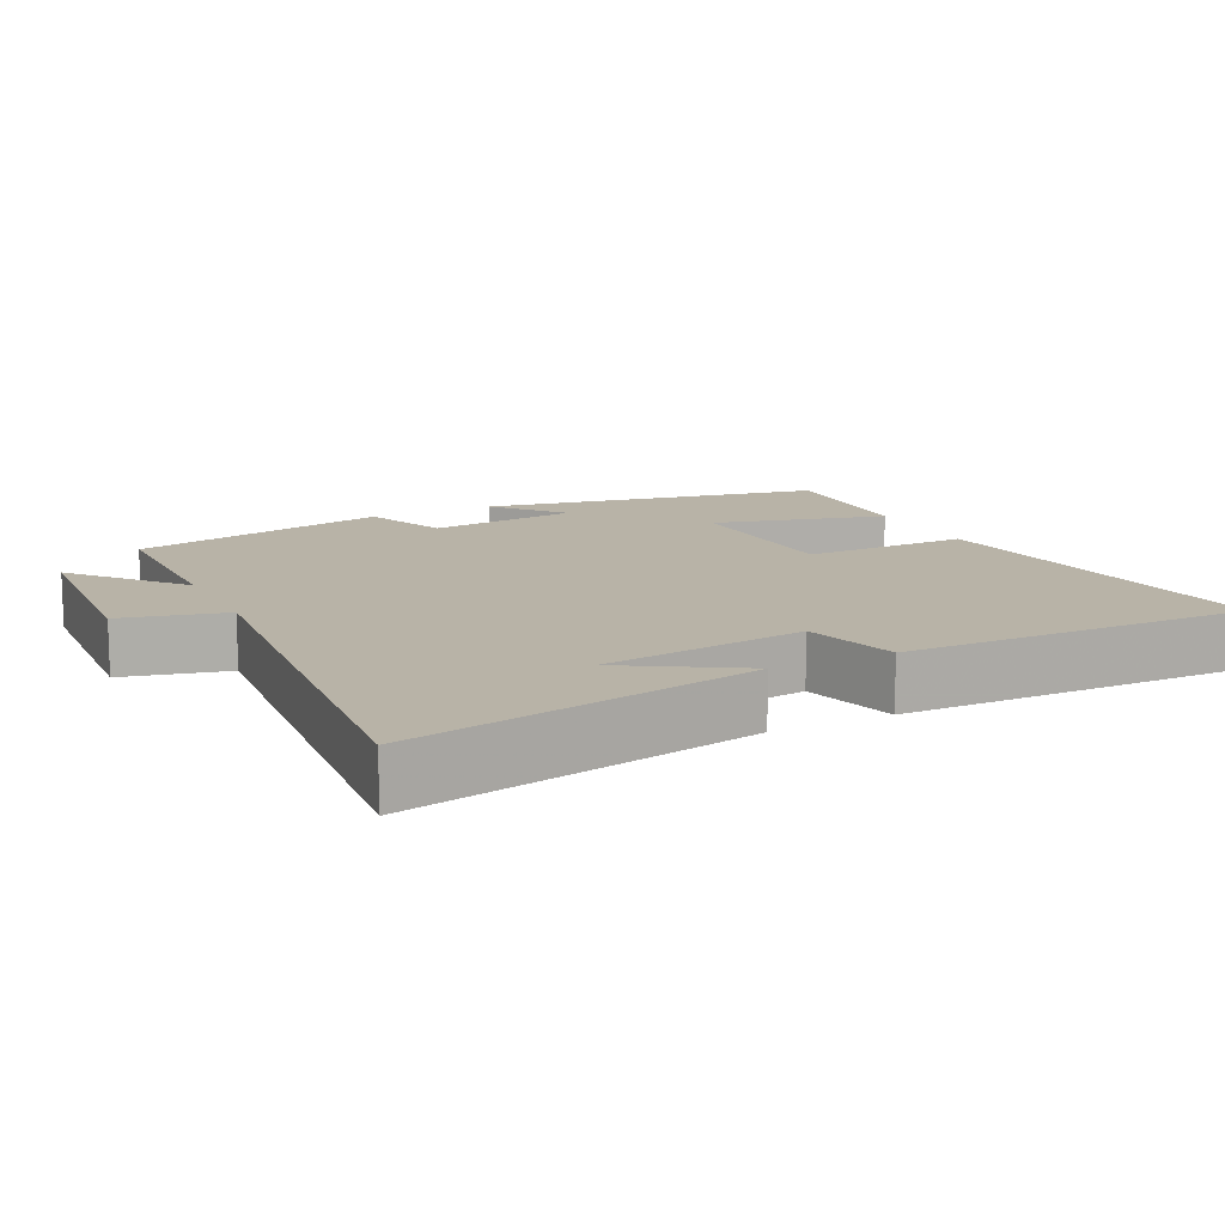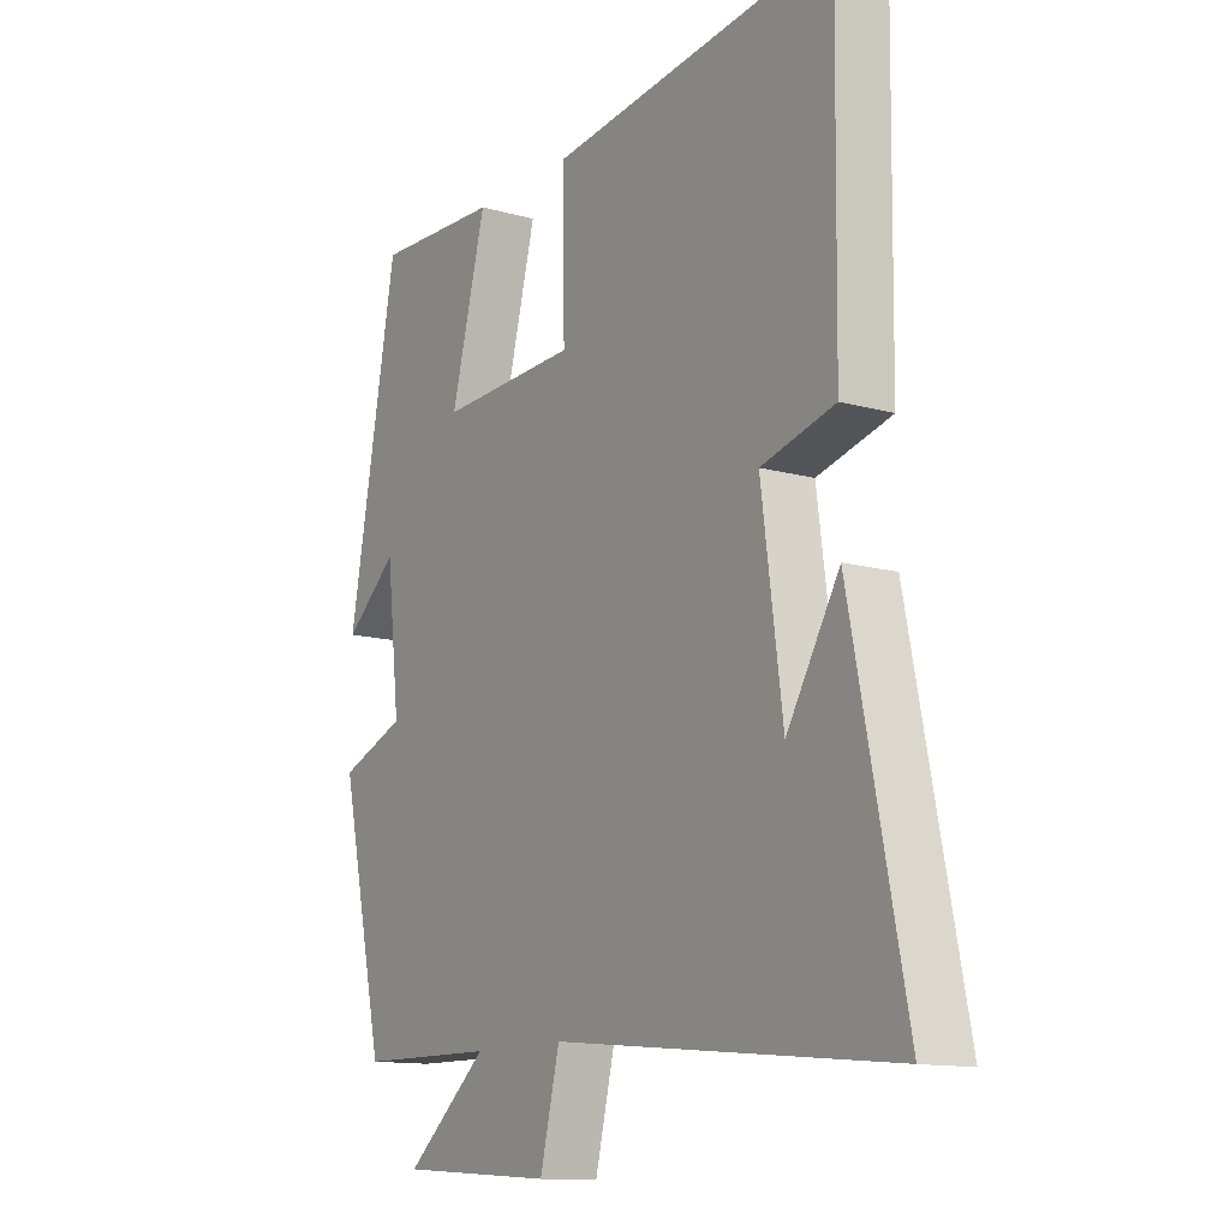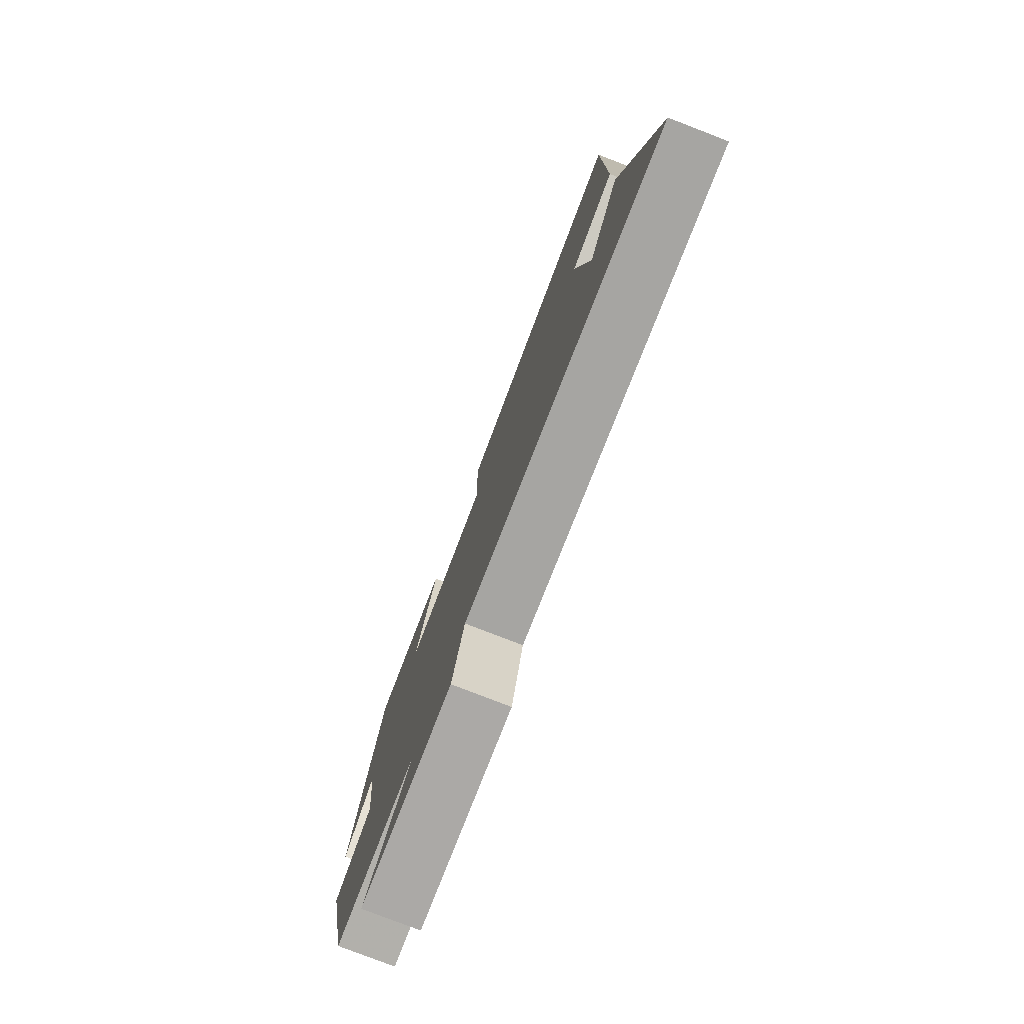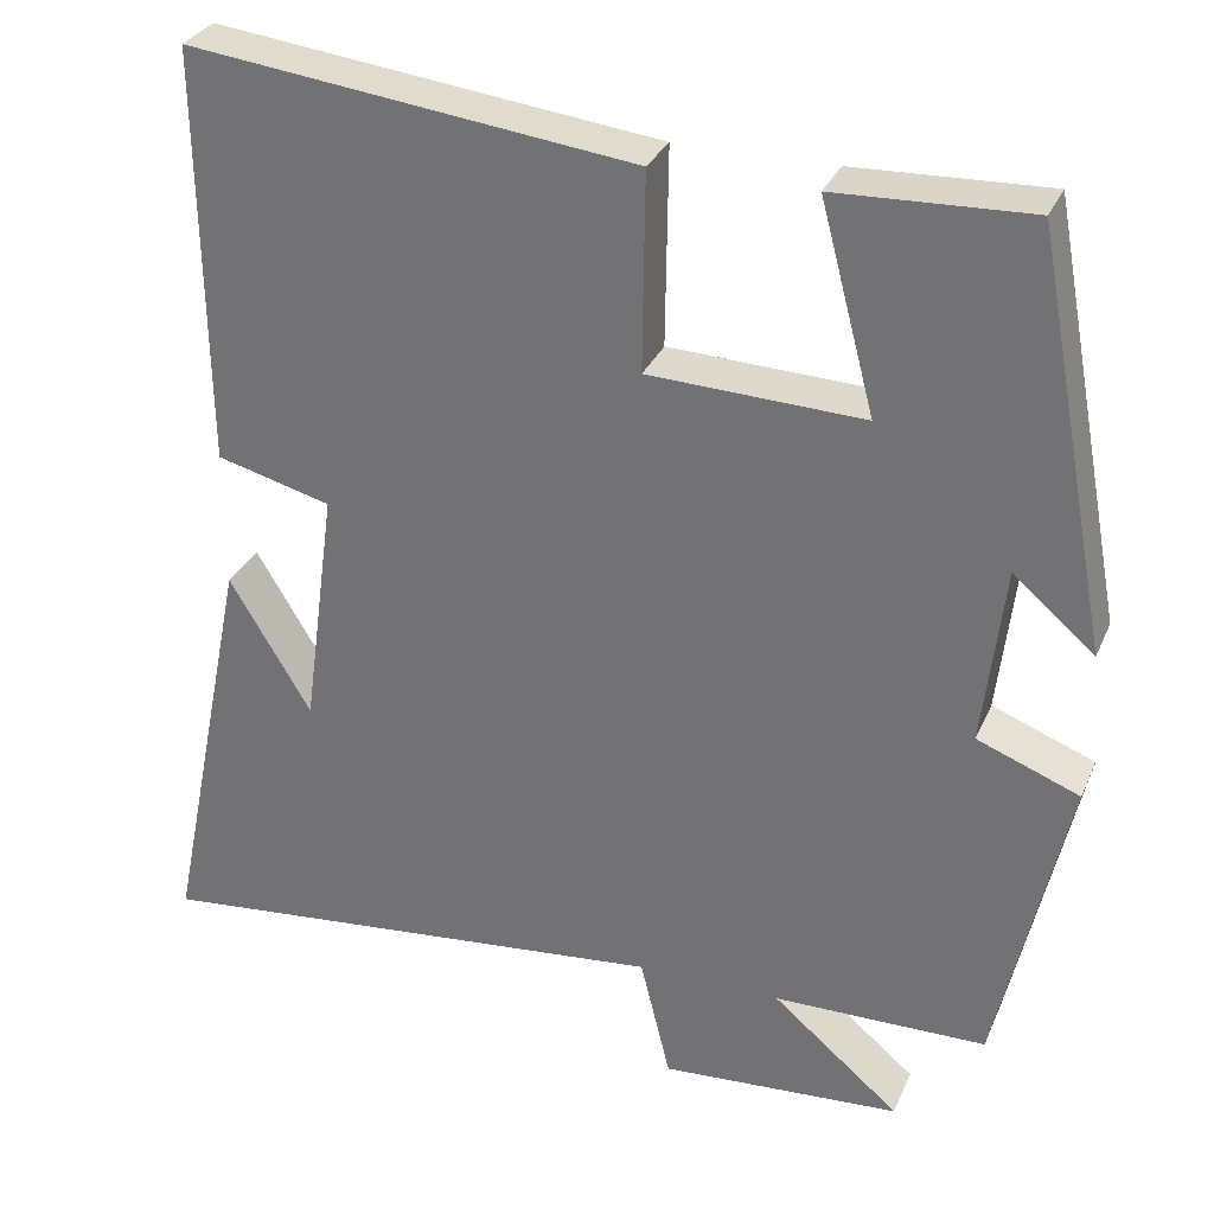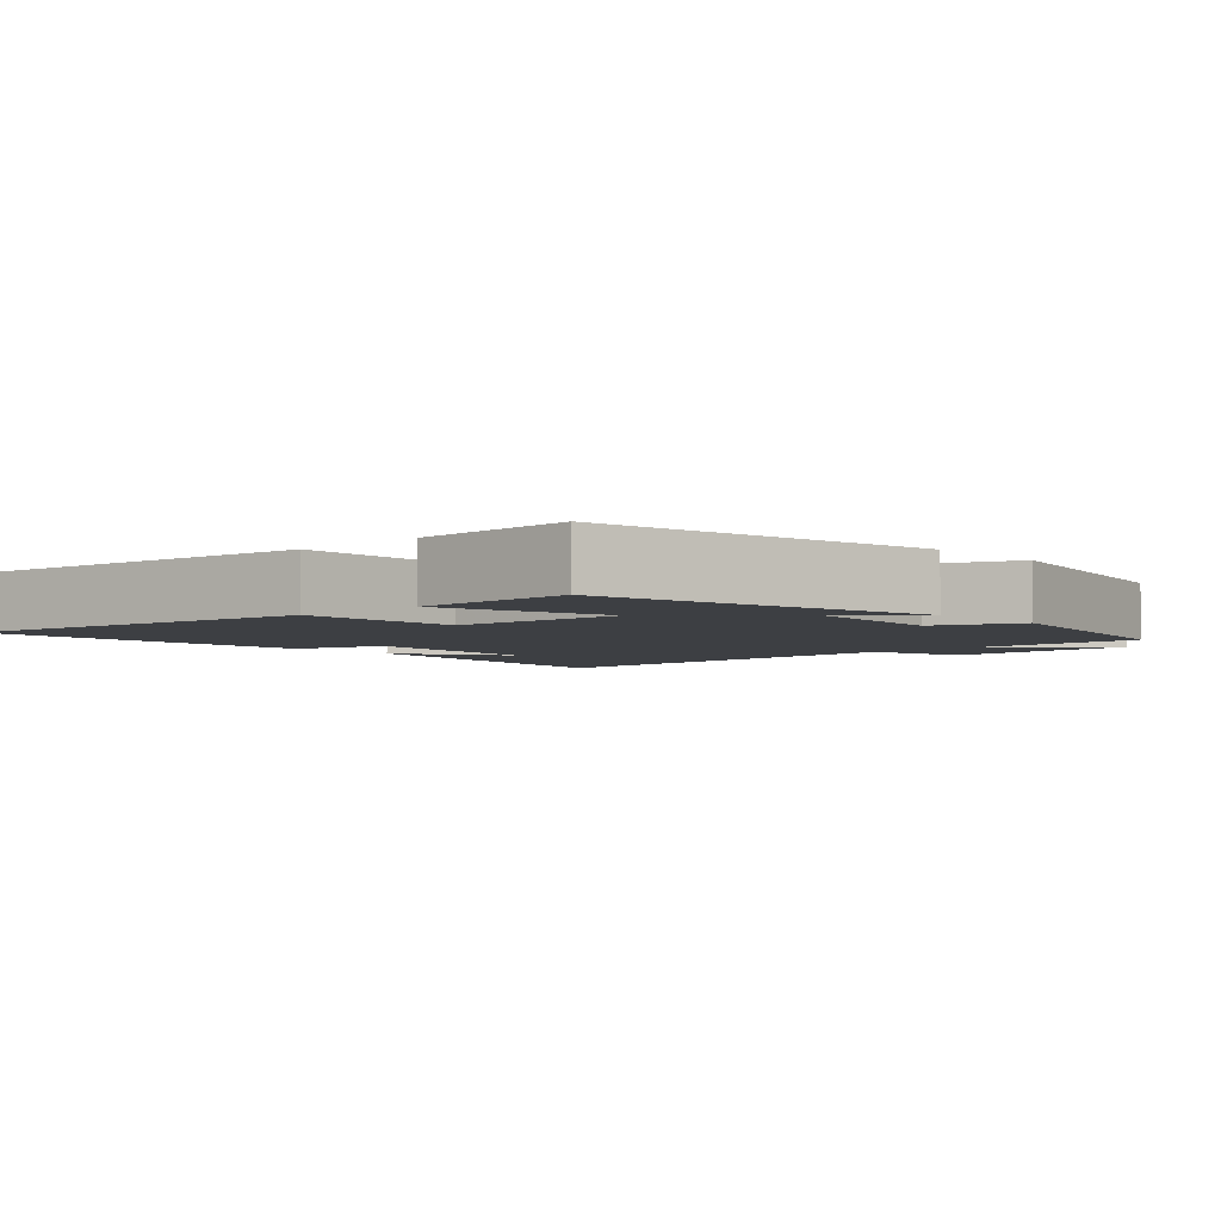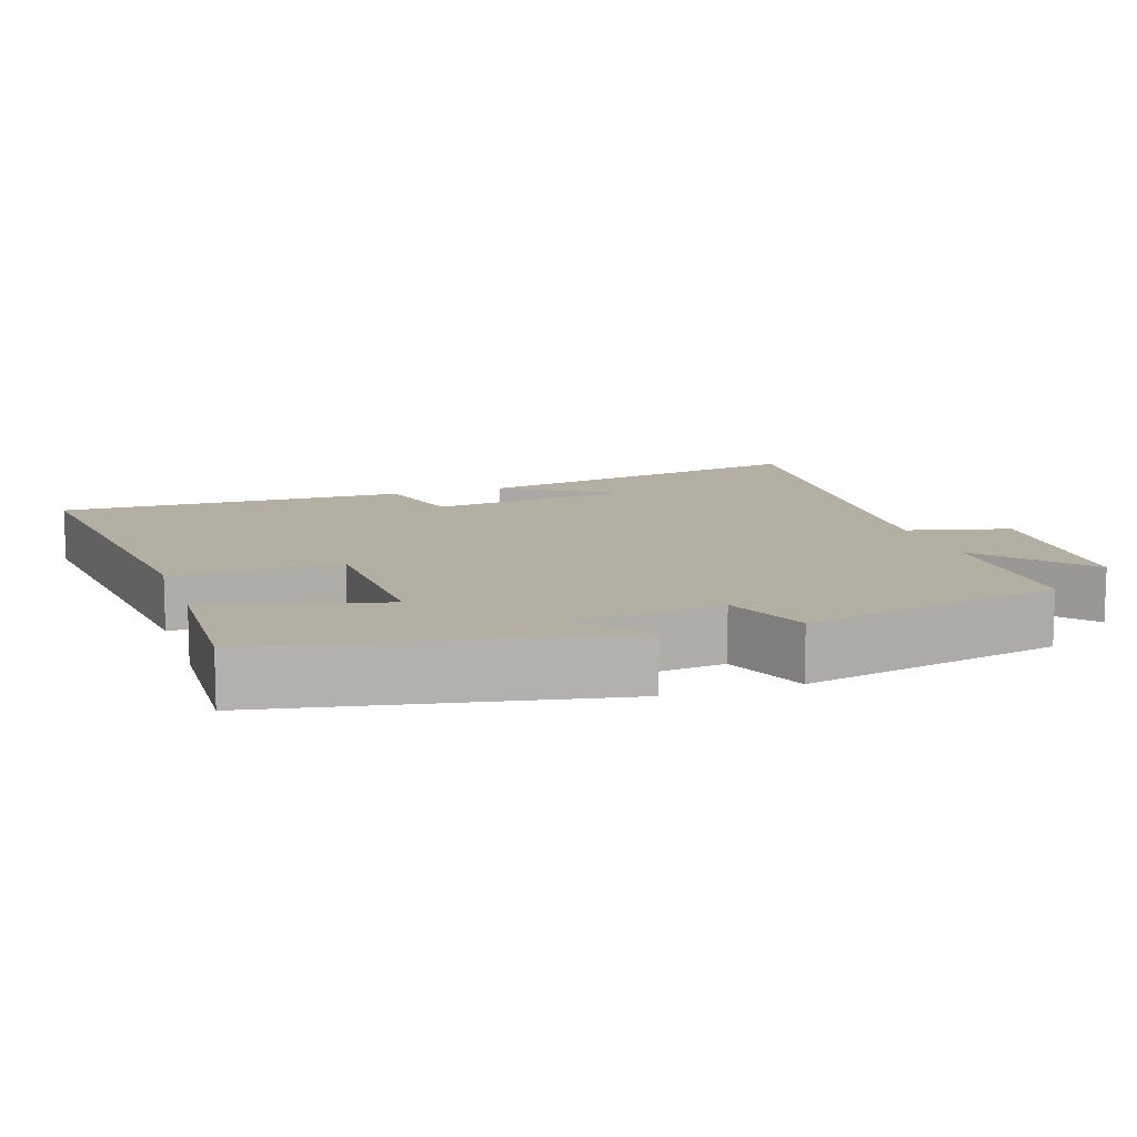
<metadata>
{"format":"obj","ext":"obj","renderer":"f3d","projection":"perspective","resolution":1024,"background":"white","views":[{"elev":12.8,"azim":-116.3,"up":"+Y"},{"elev":-12.8,"azim":-122.9,"up":"+Z"},{"elev":-79.2,"azim":-111.1,"up":"+Z"},{"elev":30.7,"azim":20.6,"up":"+Z"},{"elev":-4.0,"azim":43.0,"up":"+Y"},{"elev":11.2,"azim":71.9,"up":"+Y"}]}
</metadata>
<code>
v 0.42 0.07 -0.497
v 0.174 0.07 -0.5
v 0.321 0.07 -0.625
v 0.043 0.07 -0.643
v 0.008 0.07 -0.5
v -0.597 0.07 -0.559
v -0.5 0.07 -0.079
v -0.406 0.07 -0.236
v -0.368 0.07 0.046
v -0.5 0.07 0.081
v -0.506 0.07 0.563
v 0.006 0.07 0.5
v 0.003 0.07 0.271
v 0.251 0.07 0.261
v 0.188 0.07 0.5
v 0.412 0.07 0.508
v 0.5 0.07 0.035
v 0.406 0.07 0.115
v 0.382 0.07 -0.093
v 0.5 0.07 -0.139
v 0.42 0 -0.497
v 0.174 0 -0.5
v 0.321 0 -0.625
v 0.043 0 -0.643
v 0.008 0 -0.5
v -0.597 0 -0.559
v -0.5 0 -0.079
v -0.406 0 -0.236
v -0.368 0 0.046
v -0.5 0 0.081
v -0.506 0 0.563
v 0.006 0 0.5
v 0.003 0 0.271
v 0.251 0 0.261
v 0.188 0 0.5
v 0.412 0 0.508
v 0.5 0 0.035
v 0.406 0 0.115
v 0.382 0 -0.093
v 0.5 0 -0.139
f 19 20 1 2
f 18 19 2
f 16 17 18
f 15 16 18
f 14 15 18
f 13 14 18 2
f 11 12 13
f 10 11 13
f 9 10 13
f 8 9 13 2
f 6 7 8
f 5 6 8
f 5 8 2 3
f 3 4 5
f 22 21 40 39
f 22 39 38
f 38 37 36
f 38 36 35
f 38 35 34
f 22 38 34 33
f 33 32 31
f 33 31 30
f 33 30 29
f 22 33 29 28
f 28 27 26
f 28 26 25
f 23 22 28 25
f 25 24 23
f 1 21 22 2
f 2 22 23 3
f 3 23 24 4
f 4 24 25 5
f 5 25 26 6
f 6 26 27 7
f 7 27 28 8
f 8 28 29 9
f 9 29 30 10
f 10 30 31 11
f 11 31 32 12
f 12 32 33 13
f 13 33 34 14
f 14 34 35 15
f 15 35 36 16
f 16 36 37 17
f 17 37 38 18
f 18 38 39 19
f 19 39 40 20
f 20 40 21 1

</code>
